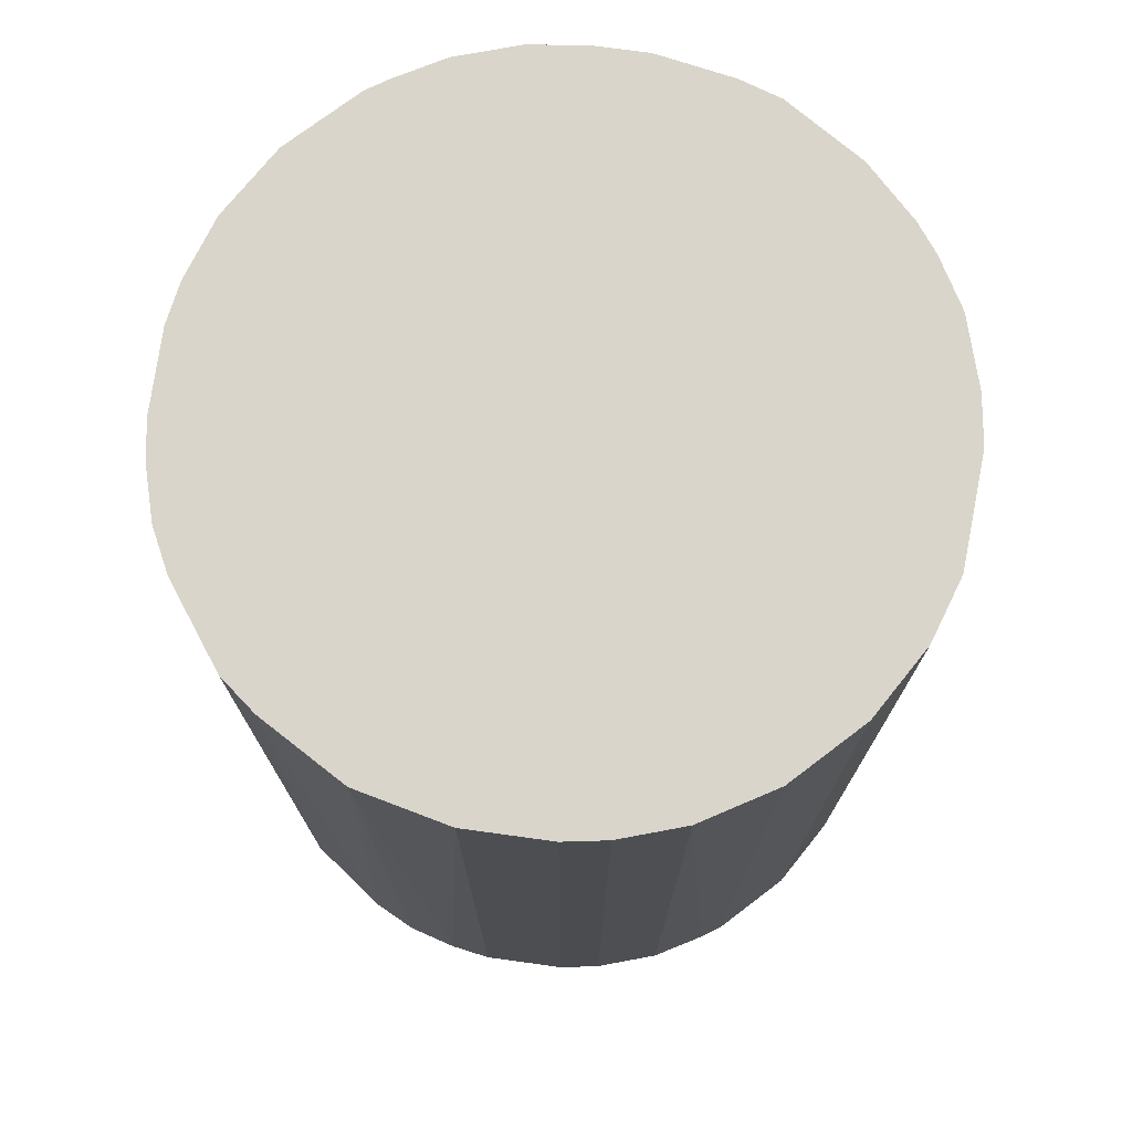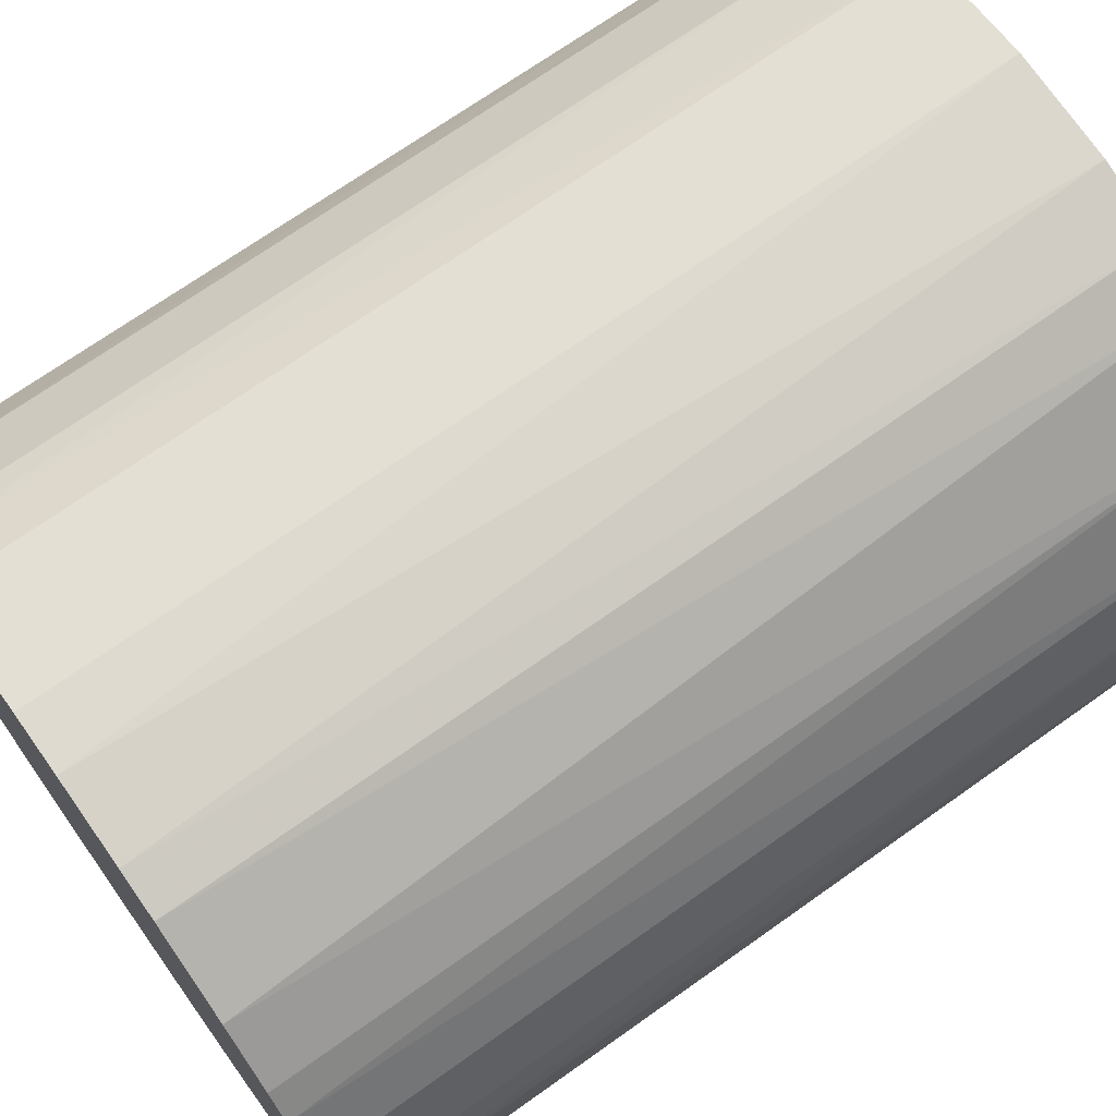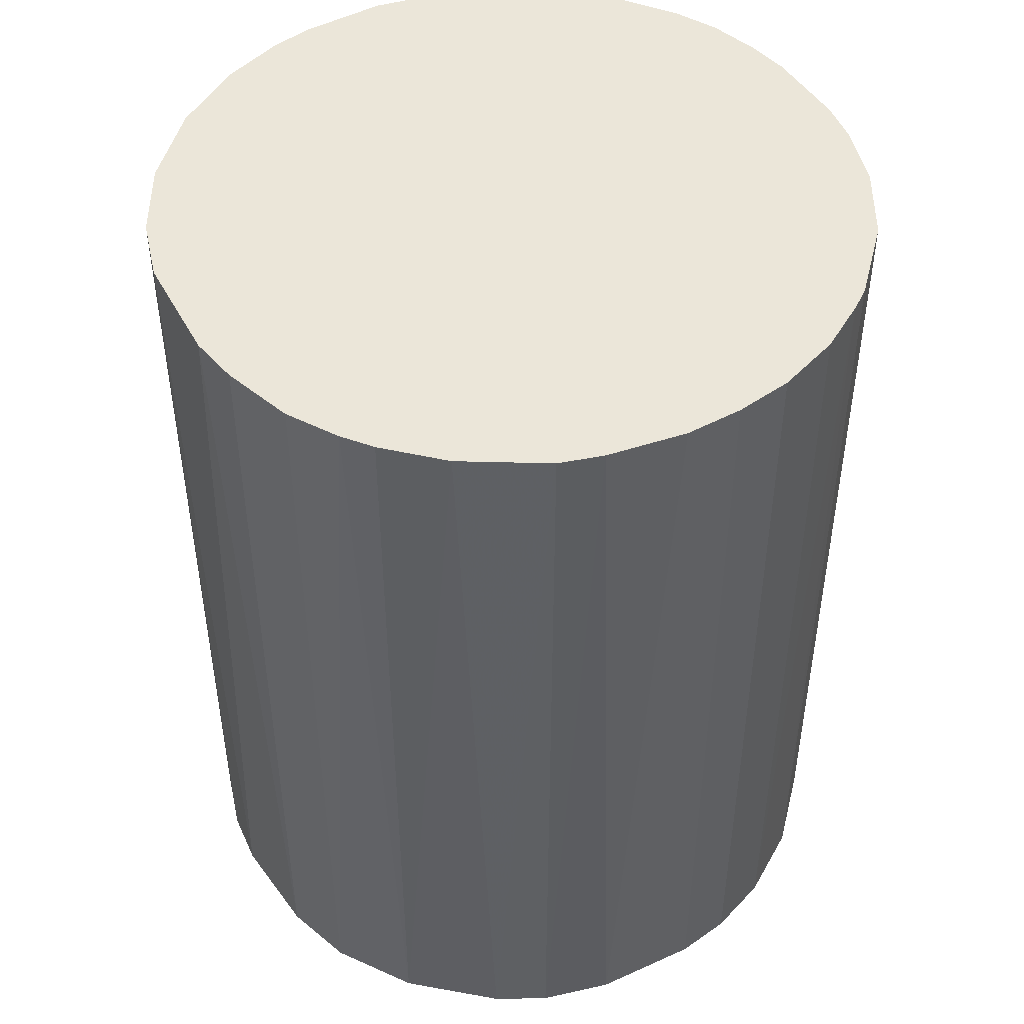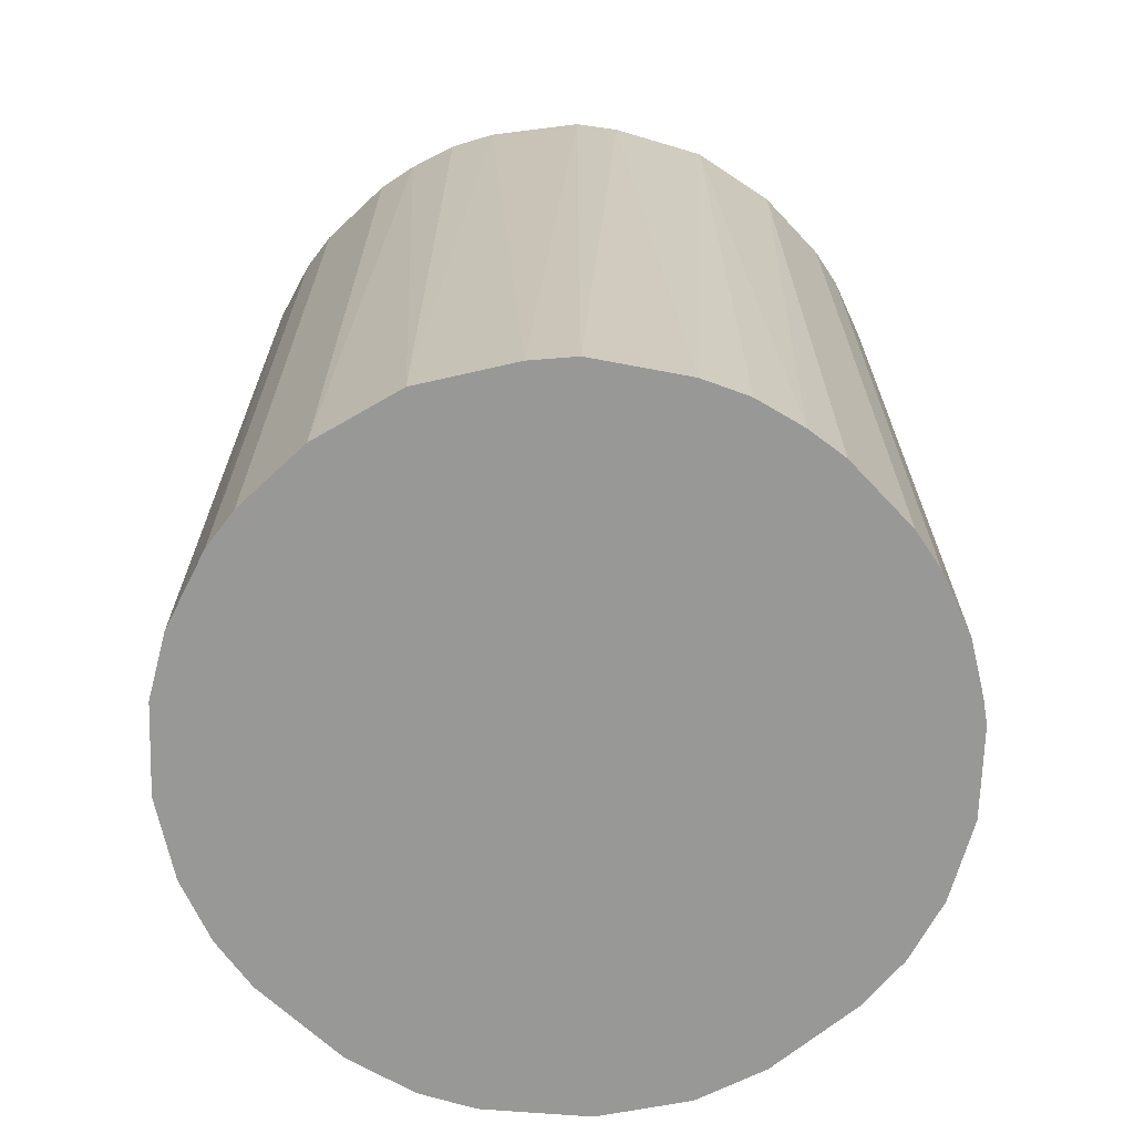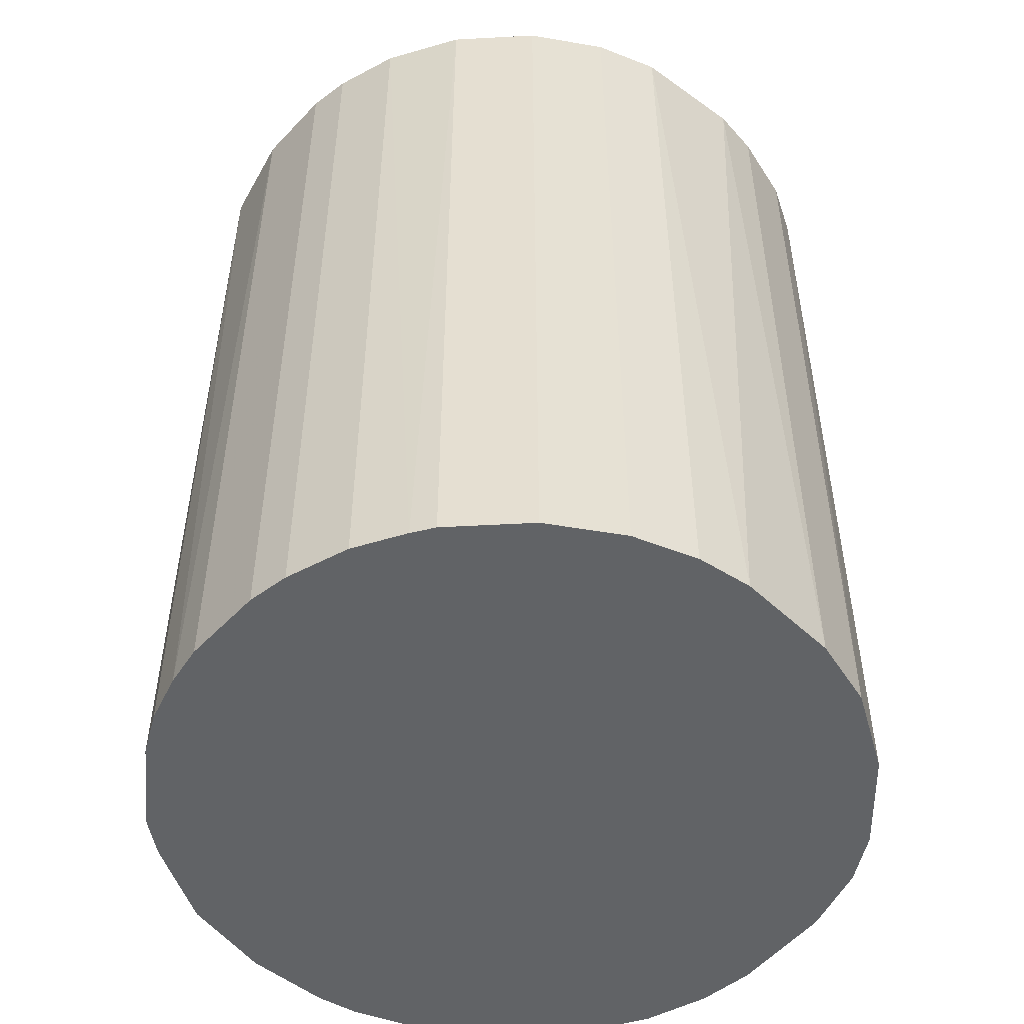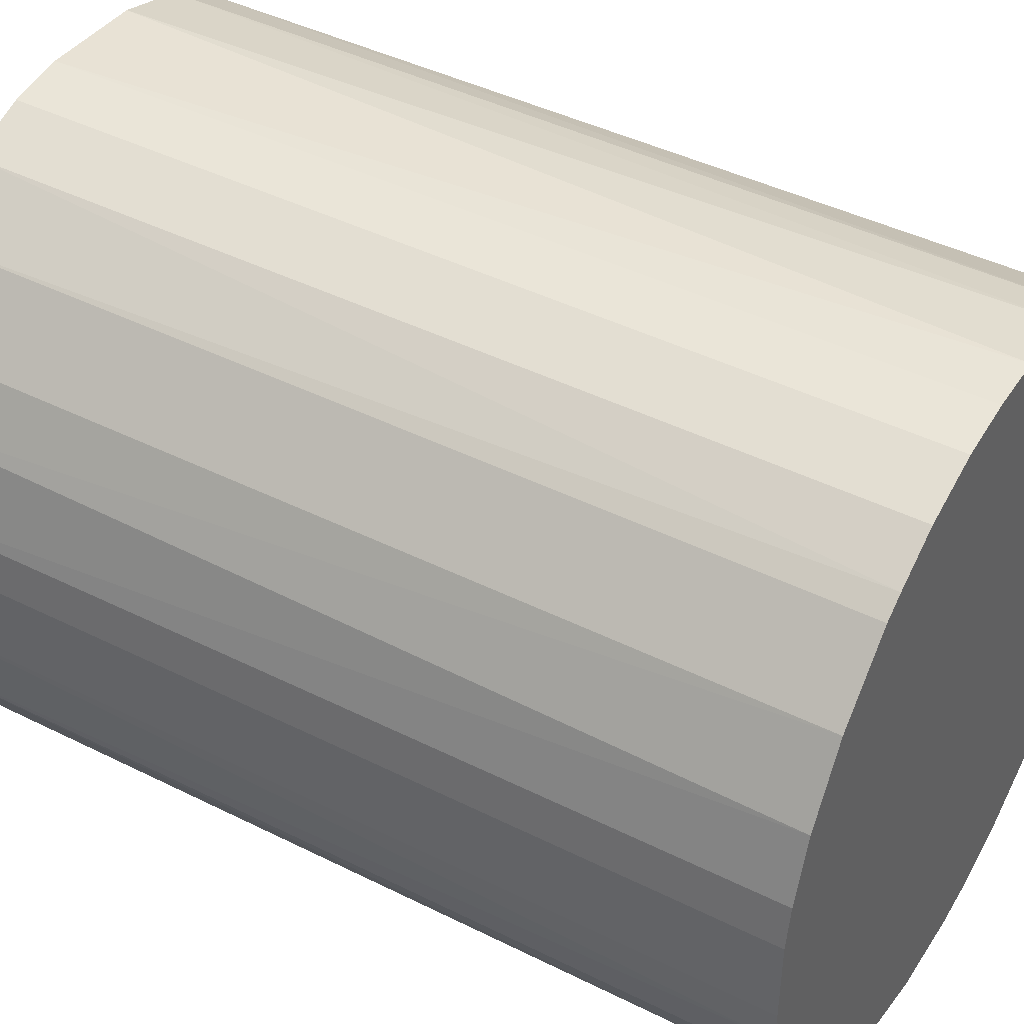
<metadata>
{"format":"obj","ext":"obj","renderer":"f3d","projection":"perspective","resolution":1024,"background":"white","views":[{"elev":74.7,"azim":7.8,"up":"+Z"},{"elev":70.8,"azim":54.6,"up":"+Y"},{"elev":47.6,"azim":149.2,"up":"+Z"},{"elev":-68.5,"azim":-46.8,"up":"+Z"},{"elev":-50.8,"azim":48.4,"up":"+Z"},{"elev":43.4,"azim":-59.4,"up":"+Y"}]}
</metadata>
<code>
o convex_0
v -0.02291 -0.009239 -0.03124
v 0.02444 0.00198 0.03124
v 0.02394 0.005396 0.03124
v -0.02438 -0.002894 0.03124
v -0.001919 0.02444 -0.03124
v 0.0137 -0.02047 -0.03124
v -0.002898 -0.02438 0.03124
v -0.01363 0.02053 0.03124
v 0.02248 0.01028 -0.03124
v 0.01028 0.02248 0.03124
v -0.02193 0.01125 -0.03124
v -0.01217 -0.02144 -0.03124
v 0.01516 -0.01949 0.03124
v 0.02248 -0.01022 -0.03124
v -0.01754 -0.01754 0.03124
v 0.0137 0.02053 -0.03124
v 0.002955 -0.02438 -0.03124
v -0.02242 0.01028 0.03124
v 0.01907 0.01564 0.03124
v -0.0151 0.01955 -0.03124
v -0.005822 0.02394 0.03124
v 0.02248 -0.01022 0.03124
v -0.02438 0.002955 -0.03124
v 0.02444 -0.001919 -0.03124
v 0.005883 -0.02388 0.03124
v -0.01754 -0.01754 -0.03124
v -0.02145 -0.01217 0.03124
v 0.005396 0.02394 -0.03124
v 0.00198 0.02444 0.03124
v -0.01949 0.01516 0.03124
v -0.009243 -0.0229 0.03124
v -0.005822 -0.02388 -0.03124
v 0.01955 -0.0151 -0.03124
v -0.01022 0.02248 -0.03124
v 0.02394 -0.005822 0.03124
v 0.01907 0.01564 -0.03124
v -0.02388 0.005883 0.03124
v 0.01028 -0.02242 -0.03124
v 0.02394 0.005396 -0.03124
v 0.02248 0.01028 0.03124
v -0.02438 -0.002894 -0.03124
v 0.01955 -0.0151 0.03124
v 0.01565 0.01907 0.03124
v -0.01949 0.01516 -0.03124
v 0.01028 -0.02242 0.03124
v -0.02388 -0.005822 0.03124
v 0.01028 0.02248 -0.03124
v -0.0151 -0.01949 0.03124
v -0.01949 -0.0151 -0.03124
v -0.02388 0.005883 -0.03124
v -0.01022 0.02248 0.03124
v 0.02394 -0.005822 -0.03124
v -0.005822 0.02394 -0.03124
v 0.002955 -0.02438 0.03124
v -0.002898 -0.02438 -0.03124
v -0.02438 0.002955 0.03124
v 0.00735 0.02345 0.03124
v 0.02053 0.0137 0.03124
v -0.0151 0.01955 0.03124
v 0.01516 -0.01949 -0.03124
v -0.02291 -0.009239 0.03124
v -0.009243 -0.0229 -0.03124
v 0.005883 -0.02388 -0.03124
v -0.001919 0.02444 0.03124
f 29 5 64
f 2 3 4
f 1 5 6
f 2 4 7
f 4 3 8
f 6 5 9
f 8 3 10
f 5 1 11
f 1 6 12
f 2 7 13
f 6 9 14
f 7 4 15
f 9 5 16
f 12 6 17
f 4 8 18
f 10 3 19
f 5 11 20
f 8 10 21
f 2 13 22
f 11 1 23
f 14 9 24
f 13 7 25
f 1 12 26
f 15 4 27
f 16 5 28
f 21 10 29
f 28 5 29
f 18 8 30
f 11 18 30
f 7 15 31
f 12 17 32
f 7 31 32
f 6 14 33
f 14 22 33
f 5 20 34
f 20 8 34
f 2 22 35
f 22 14 35
f 24 2 35
f 9 16 36
f 4 18 37
f 17 6 38
f 3 2 39
f 9 3 39
f 2 24 39
f 24 9 39
f 3 9 40
f 19 3 40
f 23 1 41
f 4 23 41
f 22 13 42
f 13 33 42
f 33 22 42
f 16 10 43
f 10 19 43
f 36 16 43
f 19 36 43
f 20 11 44
f 11 30 44
f 30 20 44
f 6 13 45
f 13 25 45
f 38 6 45
f 25 38 45
f 27 4 46
f 41 1 46
f 4 41 46
f 10 16 47
f 16 28 47
f 26 12 48
f 15 26 48
f 12 31 48
f 31 15 48
f 1 26 49
f 26 15 49
f 15 27 49
f 27 1 49
f 18 11 50
f 11 23 50
f 37 18 50
f 23 37 50
f 8 21 51
f 34 8 51
f 21 34 51
f 14 24 52
f 35 14 52
f 24 35 52
f 21 5 53
f 5 34 53
f 34 21 53
f 7 17 54
f 25 7 54
f 17 25 54
f 17 7 55
f 32 17 55
f 7 32 55
f 23 4 56
f 4 37 56
f 37 23 56
f 29 10 57
f 28 29 57
f 10 47 57
f 47 28 57
f 9 36 58
f 36 19 58
f 40 9 58
f 19 40 58
f 8 20 59
f 30 8 59
f 20 30 59
f 13 6 60
f 6 33 60
f 33 13 60
f 1 27 61
f 46 1 61
f 27 46 61
f 31 12 62
f 12 32 62
f 32 31 62
f 25 17 63
f 17 38 63
f 38 25 63
f 5 21 64
f 21 29 64

</code>
